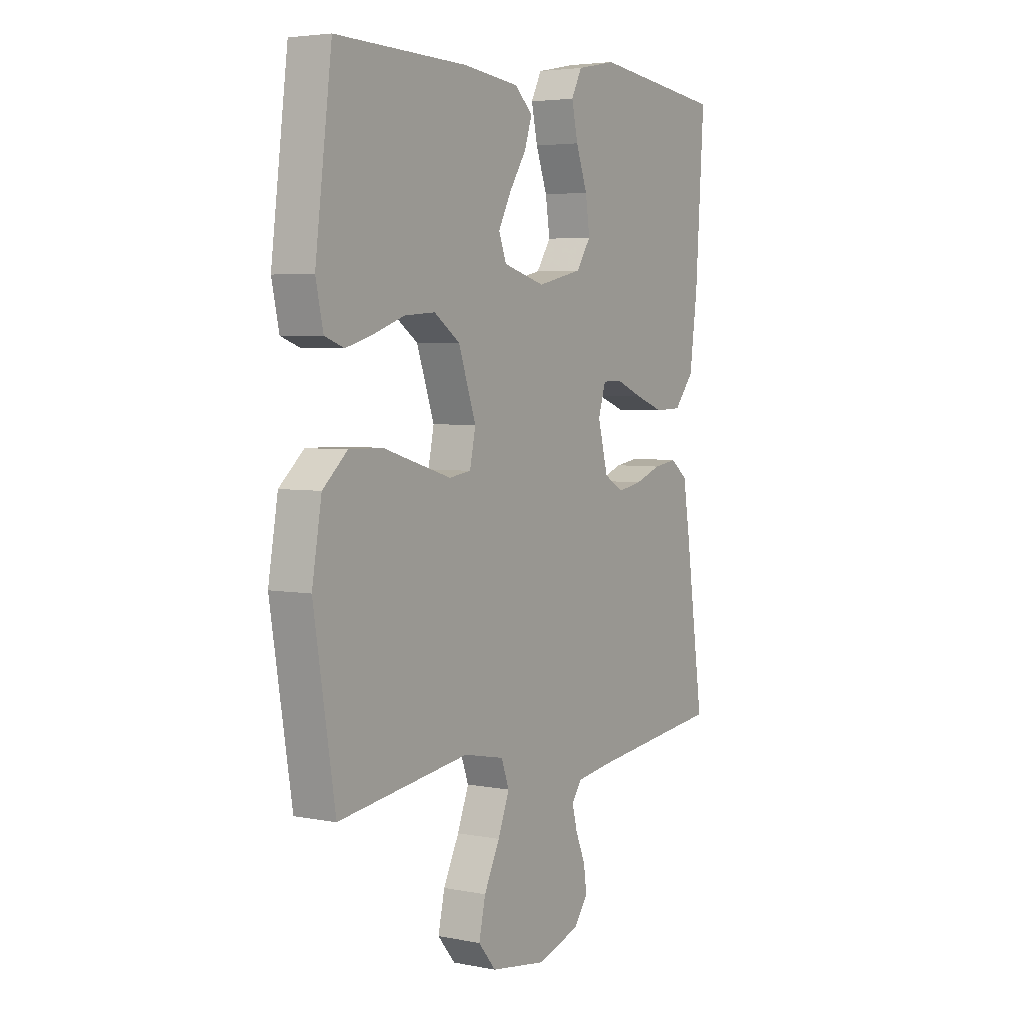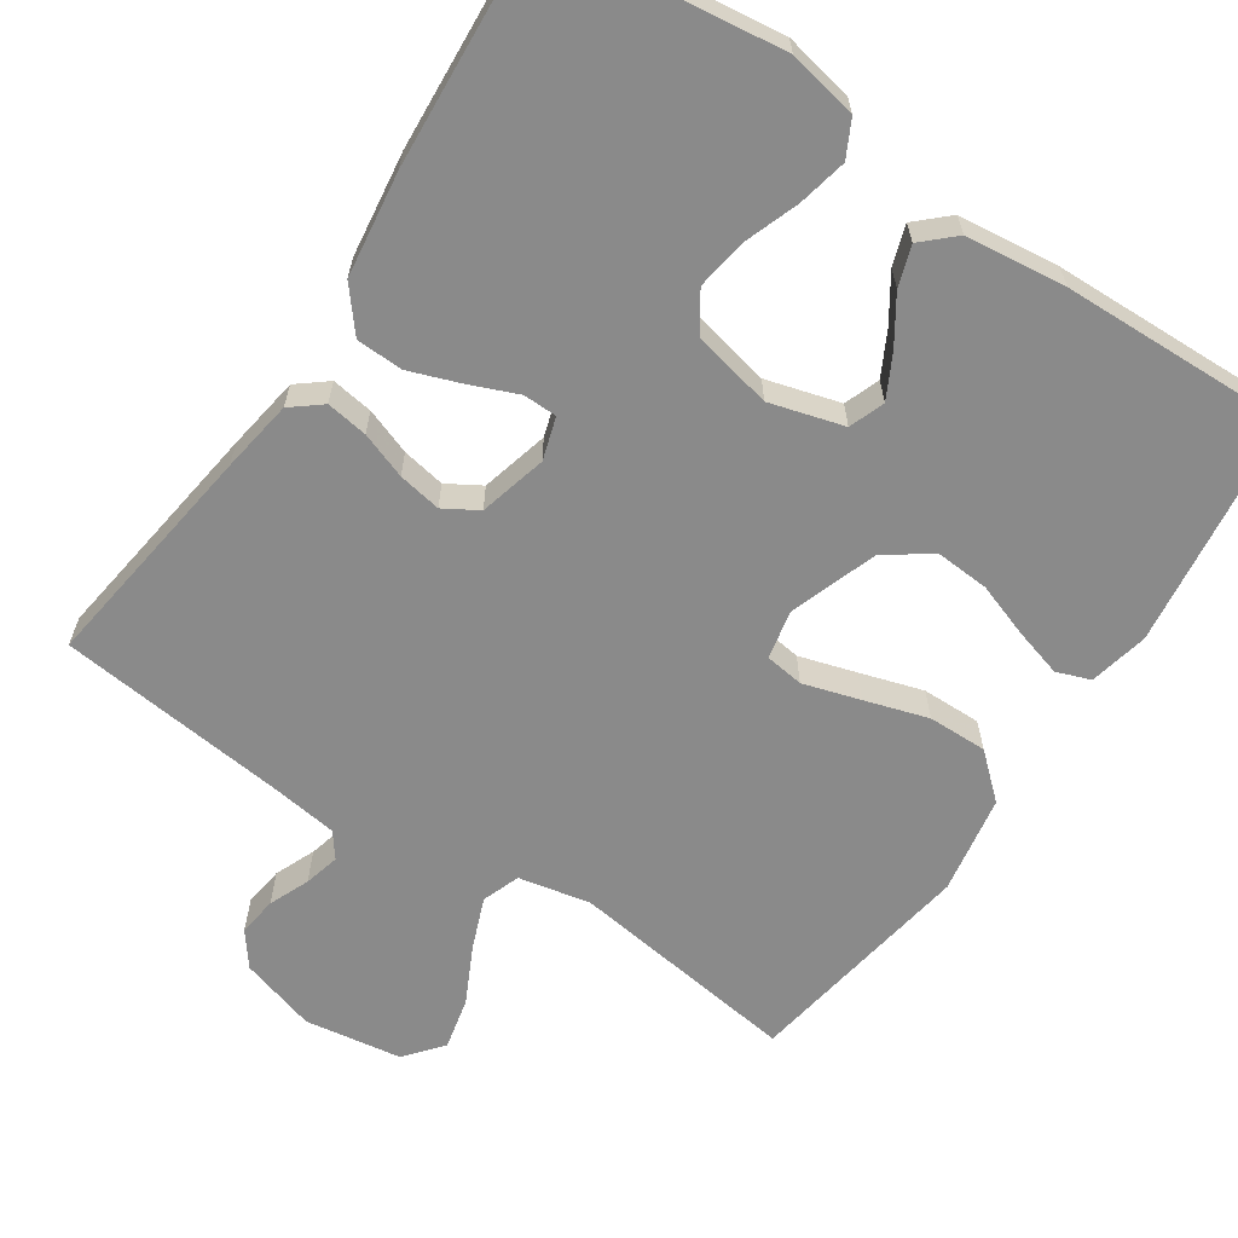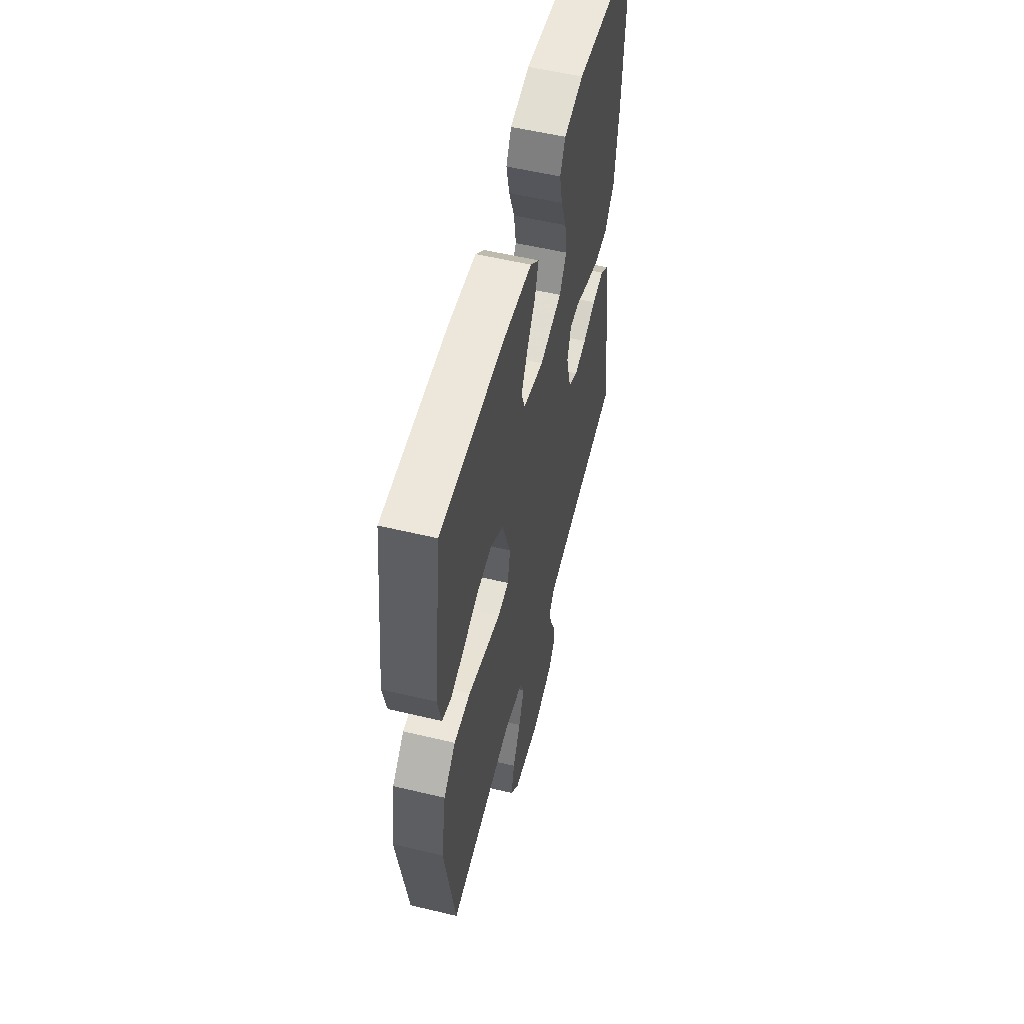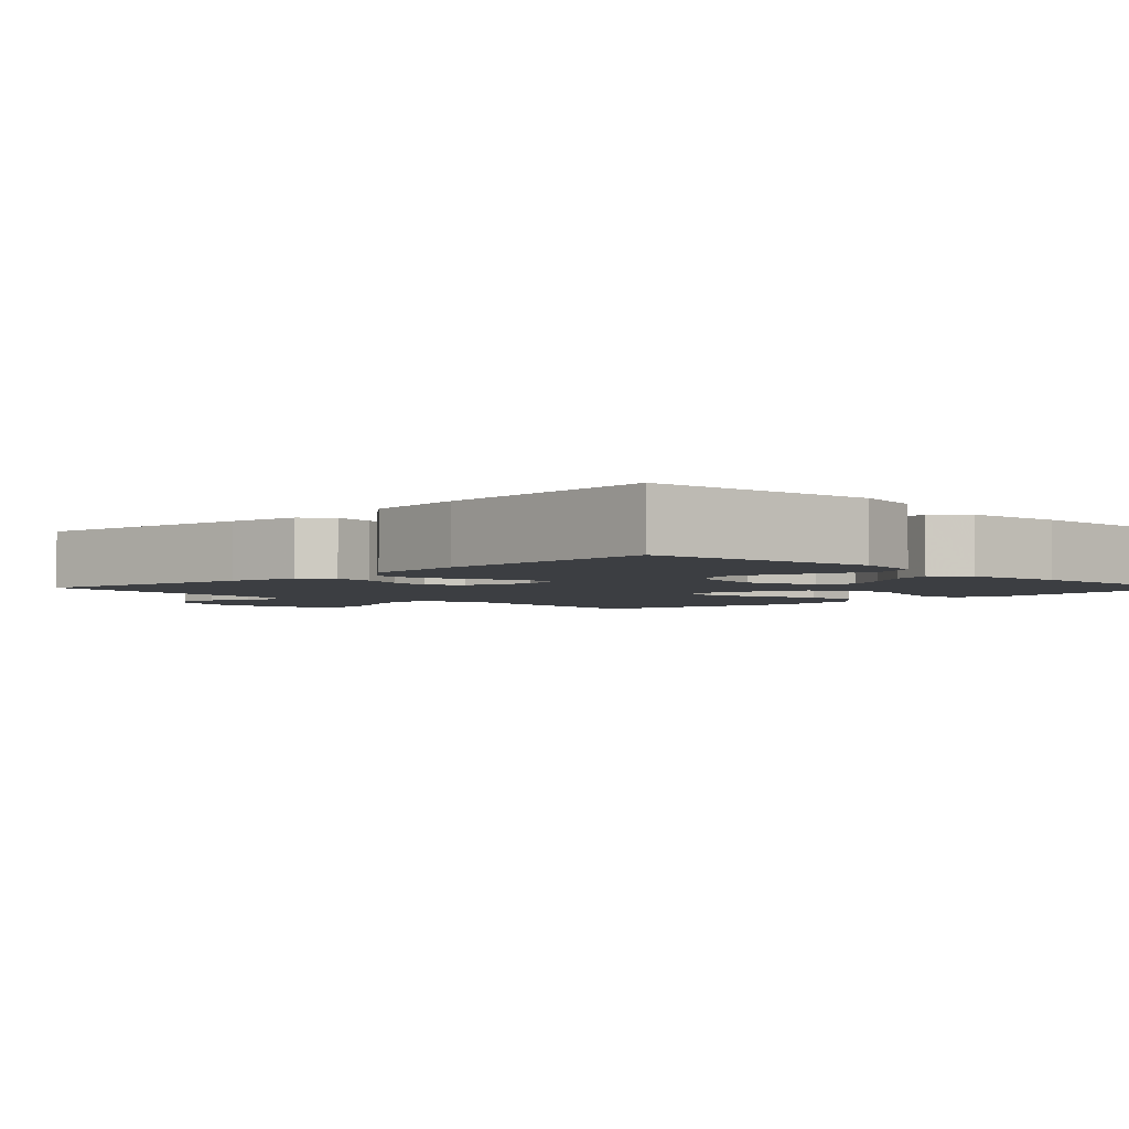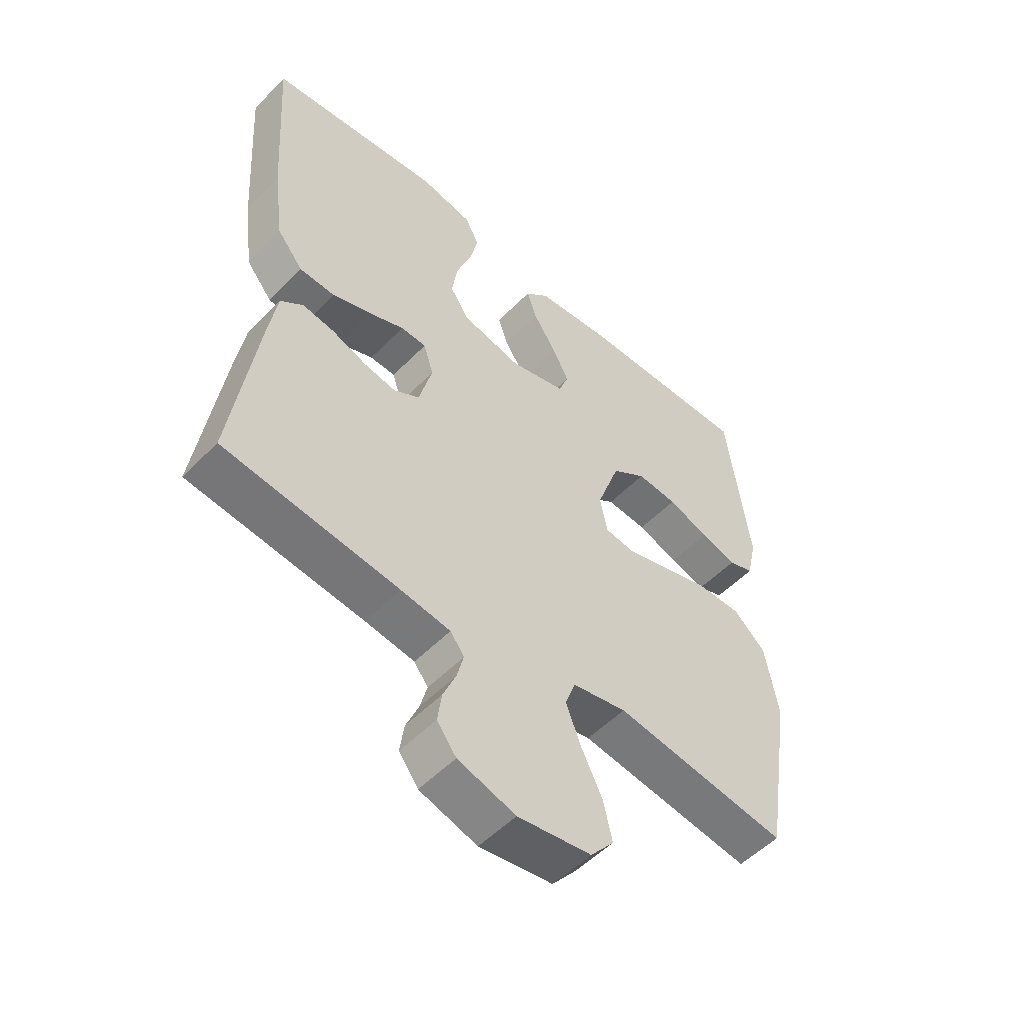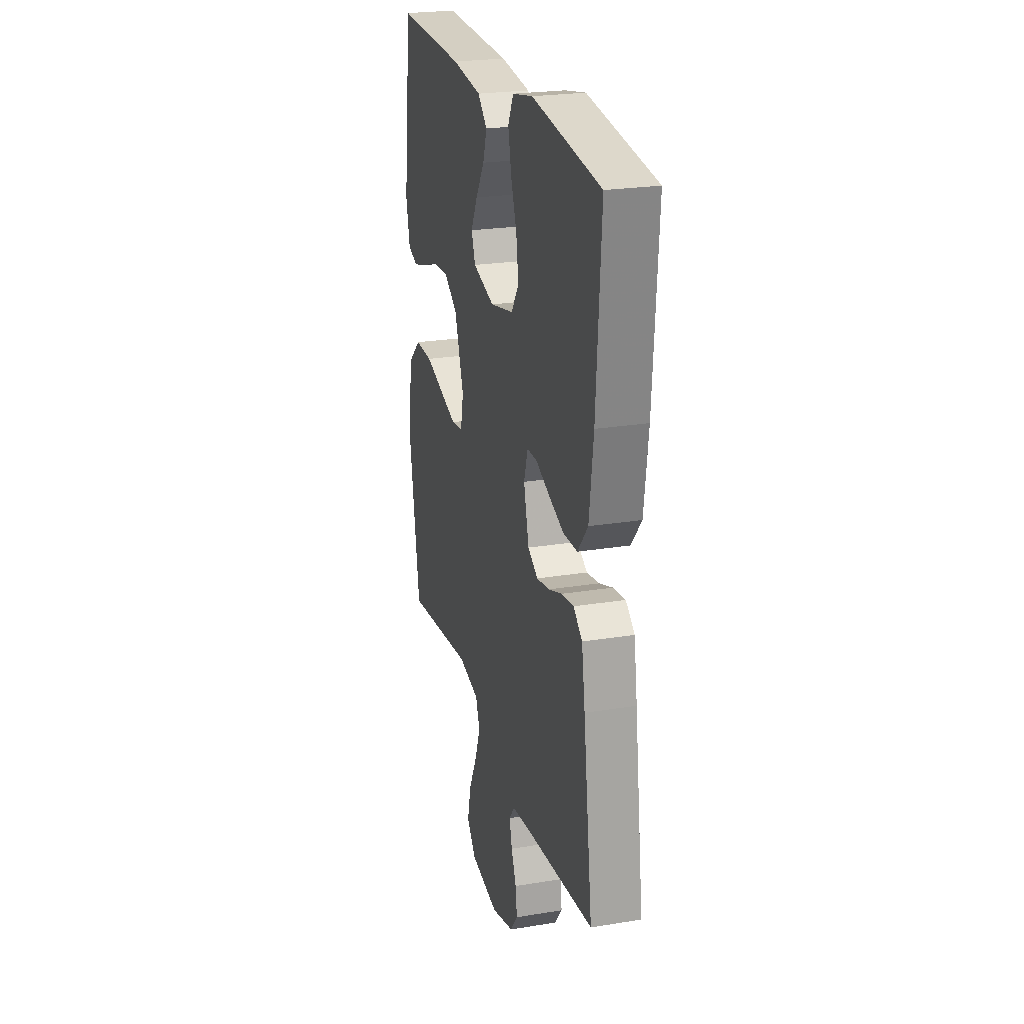
<metadata>
{"format":"obj","ext":"obj","renderer":"f3d","projection":"perspective","resolution":1024,"background":"white","views":[{"elev":4.3,"azim":122.4,"up":"+Z"},{"elev":-63.5,"azim":-33.6,"up":"+Y"},{"elev":55.5,"azim":104.1,"up":"+Z"},{"elev":-3.1,"azim":-45.2,"up":"+Y"},{"elev":-53.1,"azim":-42.8,"up":"+Z"},{"elev":24.2,"azim":-105.2,"up":"+Z"}]}
</metadata>
<code>
v 0.5 0.07 -0.5
v 0.2 0.07 -0.459
v 0.107 0.07 -0.478
v 0.089 0.07 -0.527
v 0.115 0.07 -0.594
v 0.151 0.07 -0.667
v 0.166 0.07 -0.734
v 0.126 0.07 -0.782
v 0 0.07 -0.801
v -0.099 0.07 -0.771
v -0.132 0.07 -0.727
v -0.125 0.07 -0.676
v -0.103 0.07 -0.624
v -0.091 0.07 -0.578
v -0.115 0.07 -0.546
v -0.2 0.07 -0.534
v -0.5 0.07 -0.5
v -0.458 0.07 -0.2
v -0.443 0.07 -0.105
v -0.404 0.07 -0.074
v -0.35 0.07 -0.082
v -0.29 0.07 -0.104
v -0.234 0.07 -0.114
v -0.19 0.07 -0.088
v -0.167 0.07 0
v -0.184 0.07 0.055
v -0.228 0.07 0.056
v -0.289 0.07 0.031
v -0.356 0.07 0.007
v -0.417 0.07 0.009
v -0.462 0.07 0.064
v -0.48 0.07 0.2
v -0.5 0.07 0.5
v -0.2 0.07 0.537
v -0.11 0.07 0.519
v -0.086 0.07 0.472
v -0.1 0.07 0.408
v -0.126 0.07 0.337
v -0.136 0.07 0.271
v -0.103 0.07 0.221
v 0 0.07 0.198
v 0.096 0.07 0.225
v 0.113 0.07 0.271
v 0.084 0.07 0.327
v 0.045 0.07 0.387
v 0.028 0.07 0.439
v 0.069 0.07 0.477
v 0.2 0.07 0.492
v 0.5 0.07 0.5
v 0.538 0.07 0.2
v 0.521 0.07 0.123
v 0.477 0.07 0.107
v 0.415 0.07 0.125
v 0.344 0.07 0.15
v 0.274 0.07 0.155
v 0.215 0.07 0.114
v 0.175 0.07 0
v 0.188 0.07 -0.063
v 0.238 0.07 -0.07
v 0.312 0.07 -0.048
v 0.394 0.07 -0.023
v 0.471 0.07 -0.022
v 0.527 0.07 -0.072
v 0.549 0.07 -0.2
v 0.5 0 -0.5
v 0.2 0 -0.459
v 0.107 0 -0.478
v 0.089 0 -0.527
v 0.115 0 -0.594
v 0.151 0 -0.667
v 0.166 0 -0.734
v 0.126 0 -0.782
v 0 0 -0.801
v -0.099 0 -0.771
v -0.132 0 -0.727
v -0.125 0 -0.676
v -0.103 0 -0.624
v -0.091 0 -0.578
v -0.115 0 -0.546
v -0.2 0 -0.534
v -0.5 0 -0.5
v -0.458 0 -0.2
v -0.443 0 -0.105
v -0.404 0 -0.074
v -0.35 0 -0.082
v -0.29 0 -0.104
v -0.234 0 -0.114
v -0.19 0 -0.088
v -0.167 0 0
v -0.184 0 0.055
v -0.228 0 0.056
v -0.289 0 0.031
v -0.356 0 0.007
v -0.417 0 0.009
v -0.462 0 0.064
v -0.48 0 0.2
v -0.5 0 0.5
v -0.2 0 0.537
v -0.11 0 0.519
v -0.086 0 0.472
v -0.1 0 0.408
v -0.126 0 0.337
v -0.136 0 0.271
v -0.103 0 0.221
v 0 0 0.198
v 0.096 0 0.225
v 0.113 0 0.271
v 0.084 0 0.327
v 0.045 0 0.387
v 0.028 0 0.439
v 0.069 0 0.477
v 0.2 0 0.492
v 0.5 0 0.5
v 0.538 0 0.2
v 0.521 0 0.123
v 0.477 0 0.107
v 0.415 0 0.125
v 0.344 0 0.15
v 0.274 0 0.155
v 0.215 0 0.114
v 0.175 0 0
v 0.188 0 -0.063
v 0.238 0 -0.07
v 0.312 0 -0.048
v 0.394 0 -0.023
v 0.471 0 -0.022
v 0.527 0 -0.072
v 0.549 0 -0.2
f 64 1 2
f 63 64 2
f 62 63 2
f 61 62 2
f 60 61 2
f 59 60 2 3
f 58 59 3 4
f 57 58 4
f 52 53 54
f 51 52 54
f 50 51 54
f 49 50 54
f 48 49 54
f 47 48 54
f 46 47 54
f 45 46 54
f 44 45 54
f 43 44 54 55
f 42 43 55 56
f 36 37 38
f 35 36 38
f 34 35 38
f 33 34 38
f 32 33 38
f 31 32 38
f 30 31 38
f 29 30 38
f 28 29 38
f 27 28 38 39
f 26 27 39 40
f 20 21 22
f 19 20 22
f 18 19 22
f 17 18 22
f 16 17 22
f 15 16 22 23
f 14 15 23 24
f 11 12 13
f 10 11 13
f 9 10 13
f 8 9 13
f 7 8 13
f 6 7 13
f 5 6 13
f 4 5 13 14
f 14 24 25
f 4 14 25
f 57 4 25
f 57 25 26
f 56 57 26
f 42 56 26
f 41 42 26
f 26 40 41
f 66 65 128
f 66 128 127
f 66 127 126
f 66 126 125
f 66 125 124
f 67 66 124 123
f 68 67 123 122
f 68 122 121
f 118 117 116
f 118 116 115
f 118 115 114
f 118 114 113
f 118 113 112
f 118 112 111
f 118 111 110
f 118 110 109
f 118 109 108
f 119 118 108 107
f 120 119 107 106
f 102 101 100
f 102 100 99
f 102 99 98
f 102 98 97
f 102 97 96
f 102 96 95
f 102 95 94
f 102 94 93
f 102 93 92
f 103 102 92 91
f 104 103 91 90
f 86 85 84
f 86 84 83
f 86 83 82
f 86 82 81
f 86 81 80
f 87 86 80 79
f 88 87 79 78
f 77 76 75
f 77 75 74
f 77 74 73
f 77 73 72
f 77 72 71
f 77 71 70
f 77 70 69
f 78 77 69 68
f 89 88 78
f 89 78 68
f 89 68 121
f 90 89 121
f 90 121 120
f 90 120 106
f 90 106 105
f 105 104 90
f 1 65 66 2
f 2 66 67 3
f 3 67 68 4
f 4 68 69 5
f 5 69 70 6
f 6 70 71 7
f 7 71 72 8
f 8 72 73 9
f 9 73 74 10
f 10 74 75 11
f 11 75 76 12
f 12 76 77 13
f 13 77 78 14
f 14 78 79 15
f 15 79 80 16
f 16 80 81 17
f 17 81 82 18
f 18 82 83 19
f 19 83 84 20
f 20 84 85 21
f 21 85 86 22
f 22 86 87 23
f 23 87 88 24
f 24 88 89 25
f 25 89 90 26
f 26 90 91 27
f 27 91 92 28
f 28 92 93 29
f 29 93 94 30
f 30 94 95 31
f 31 95 96 32
f 32 96 97 33
f 33 97 98 34
f 34 98 99 35
f 35 99 100 36
f 36 100 101 37
f 37 101 102 38
f 38 102 103 39
f 39 103 104 40
f 40 104 105 41
f 41 105 106 42
f 42 106 107 43
f 43 107 108 44
f 44 108 109 45
f 45 109 110 46
f 46 110 111 47
f 47 111 112 48
f 48 112 113 49
f 49 113 114 50
f 50 114 115 51
f 51 115 116 52
f 52 116 117 53
f 53 117 118 54
f 54 118 119 55
f 55 119 120 56
f 56 120 121 57
f 57 121 122 58
f 58 122 123 59
f 59 123 124 60
f 60 124 125 61
f 61 125 126 62
f 62 126 127 63
f 63 127 128 64
f 64 128 65 1

</code>
